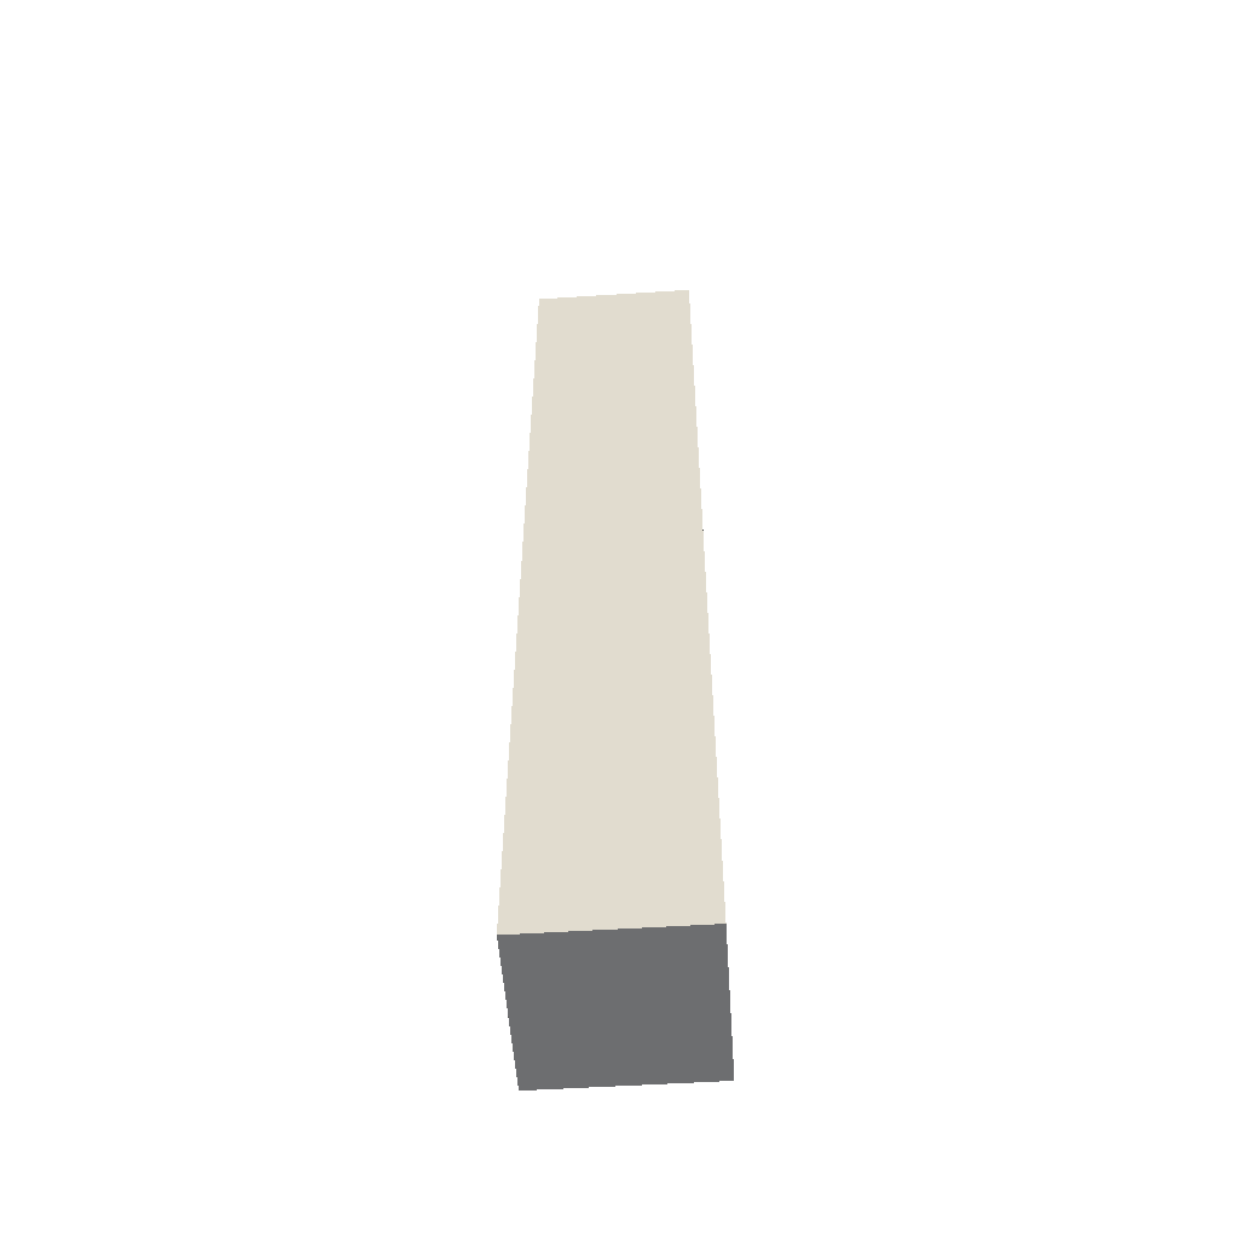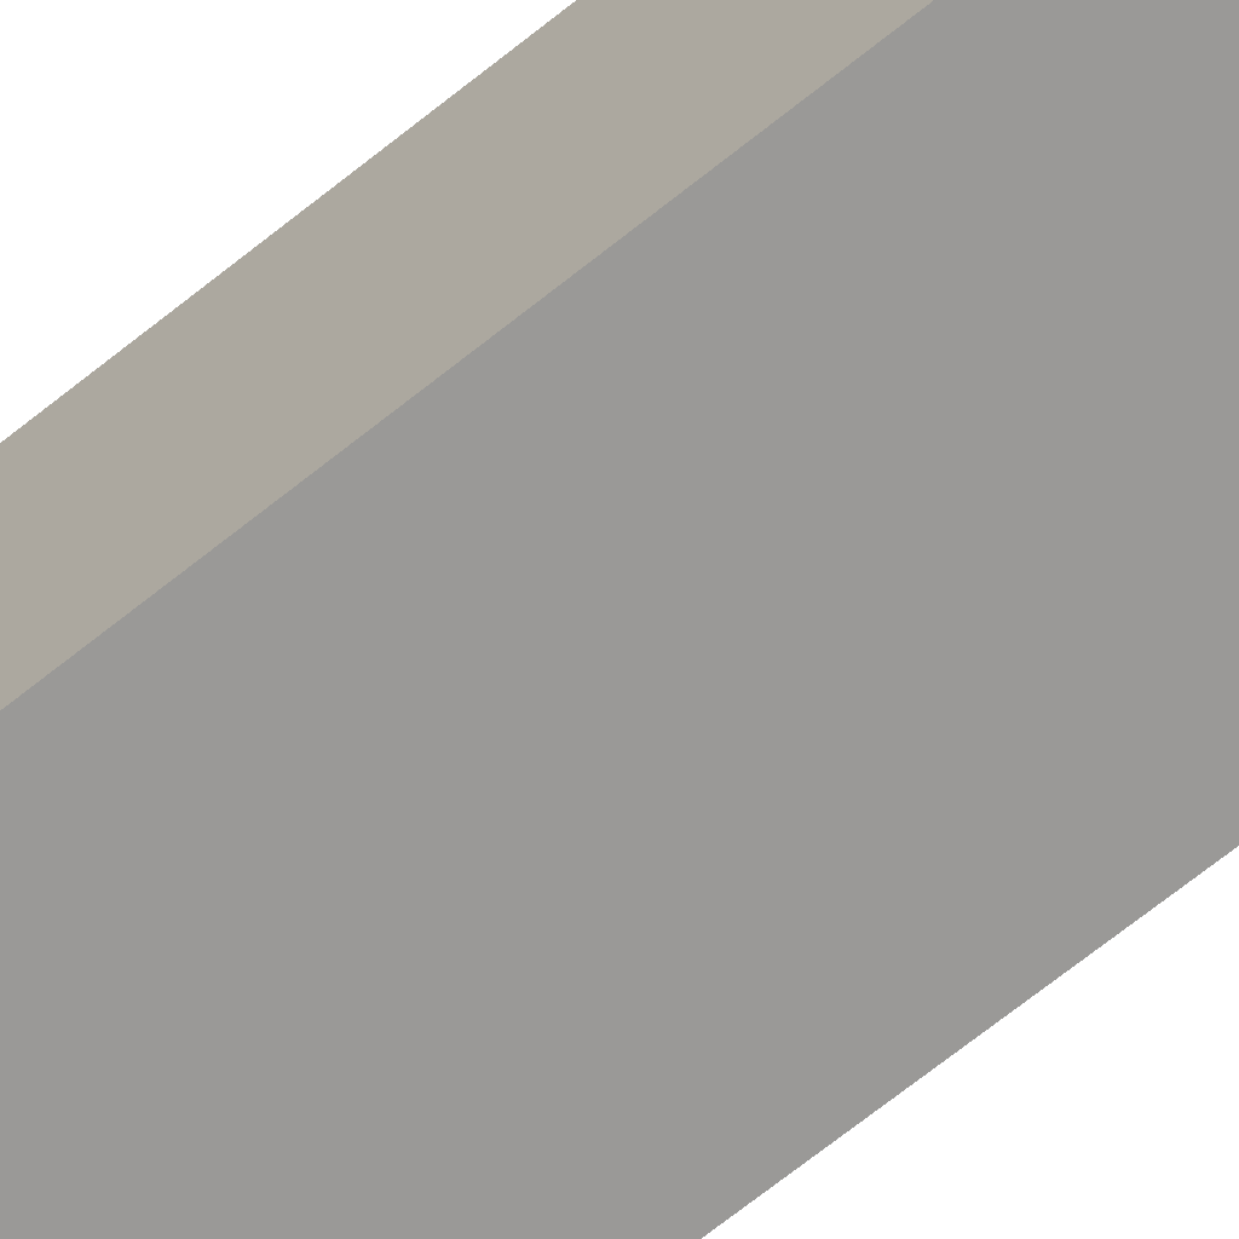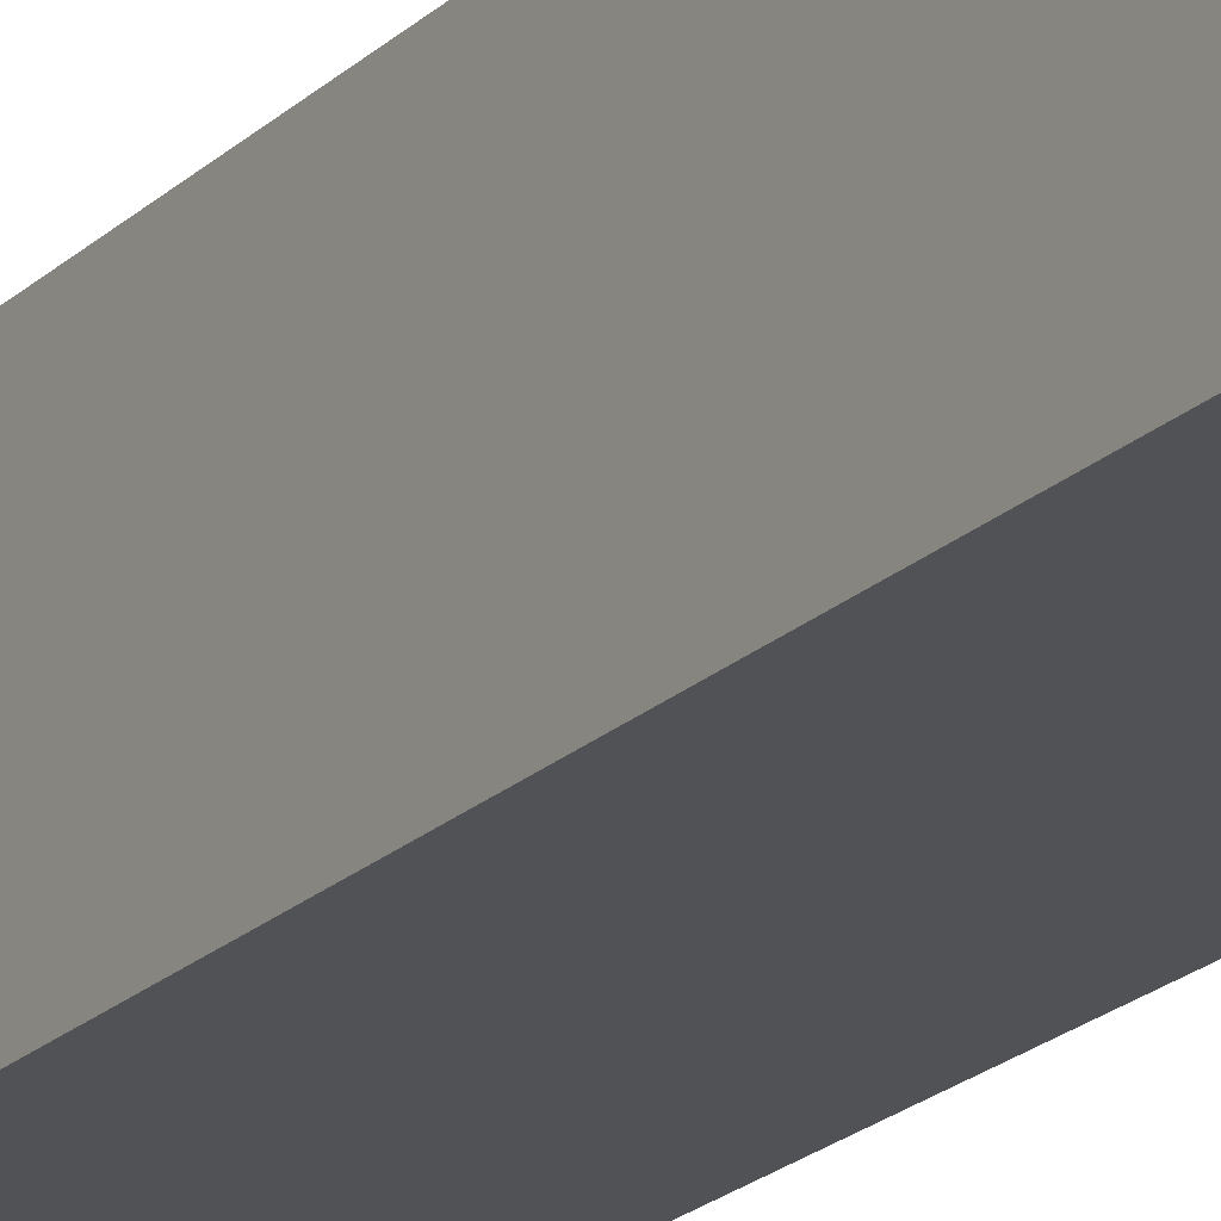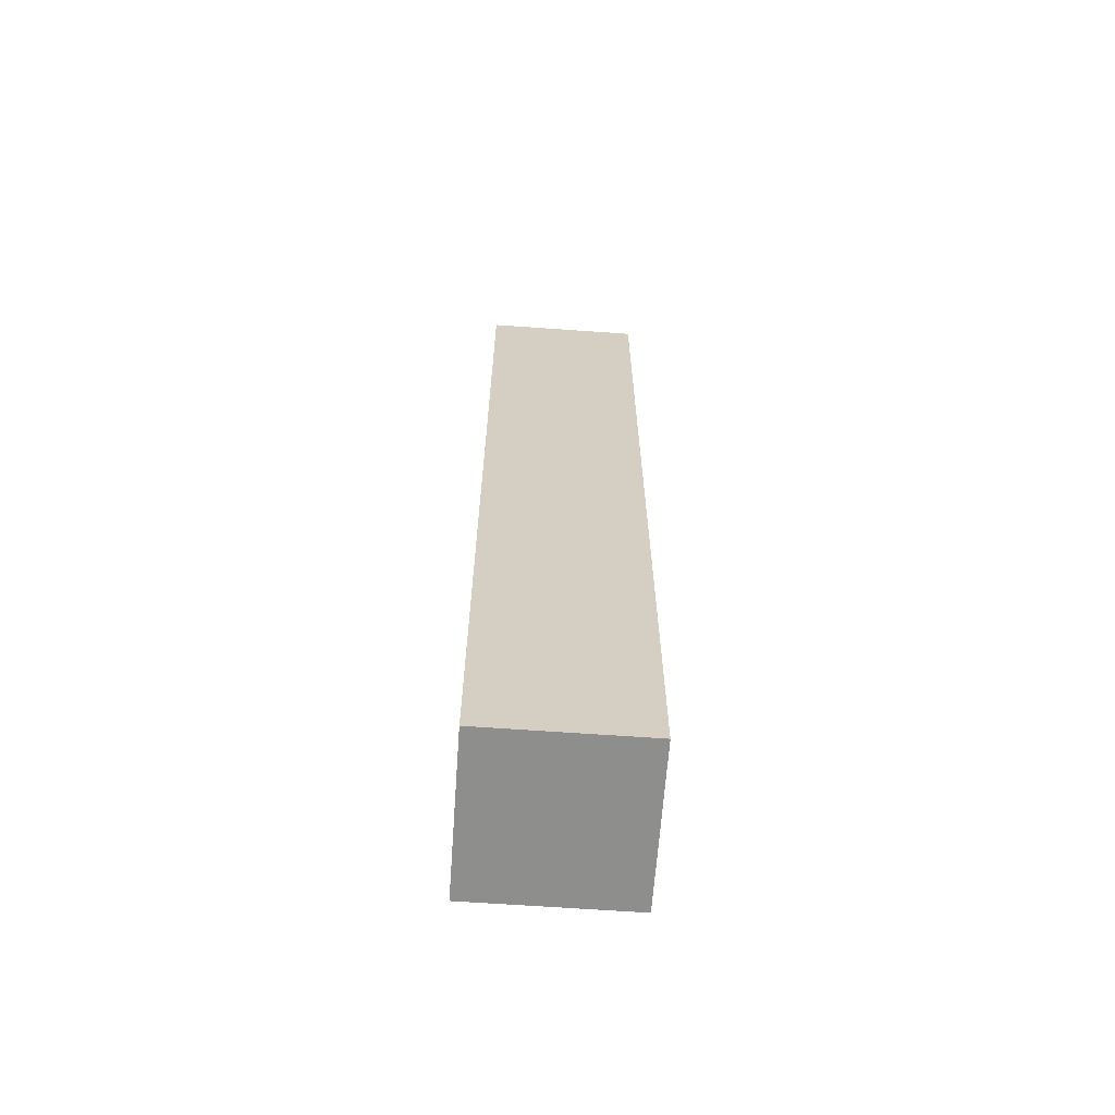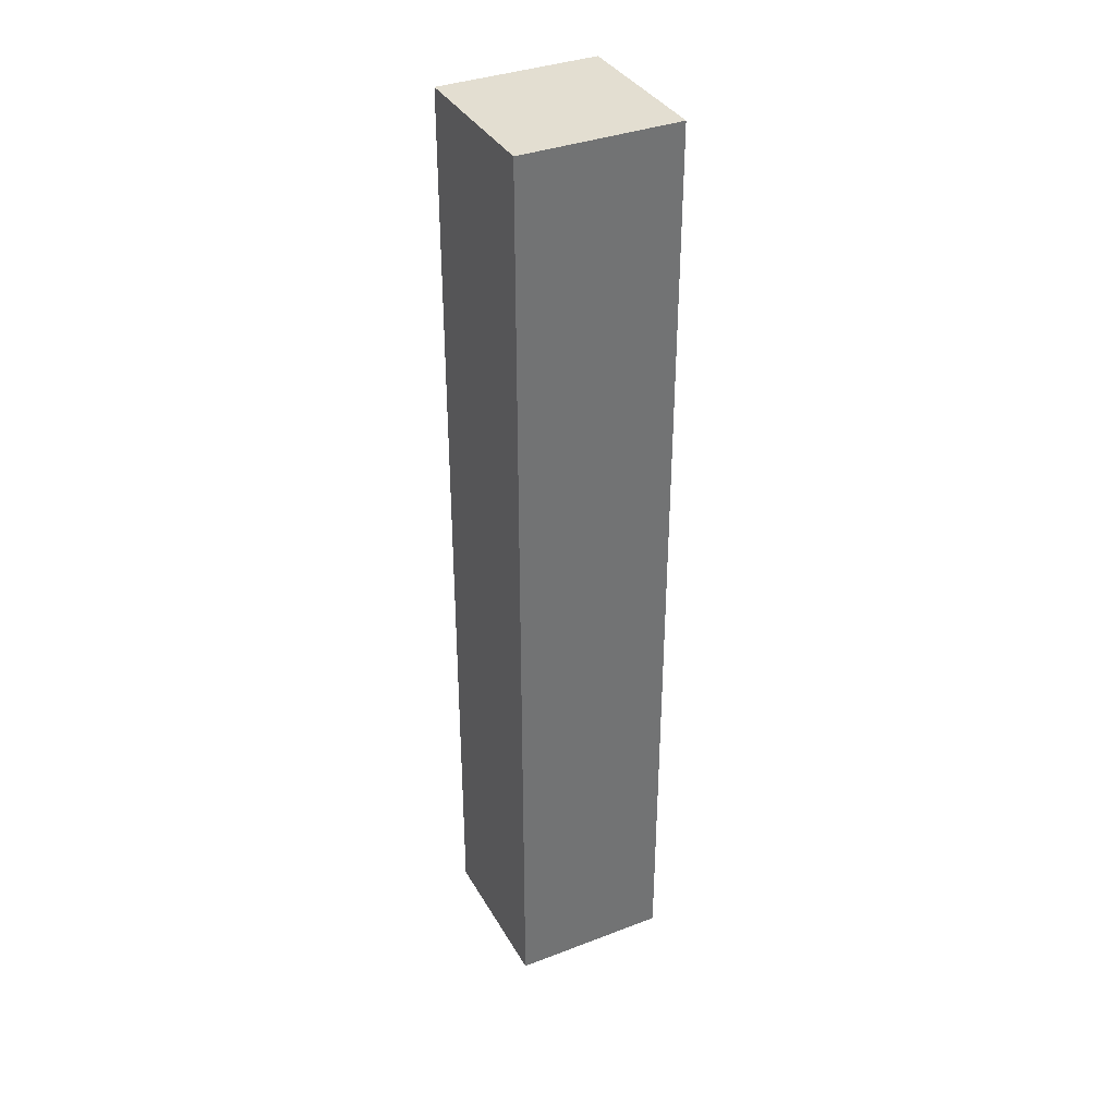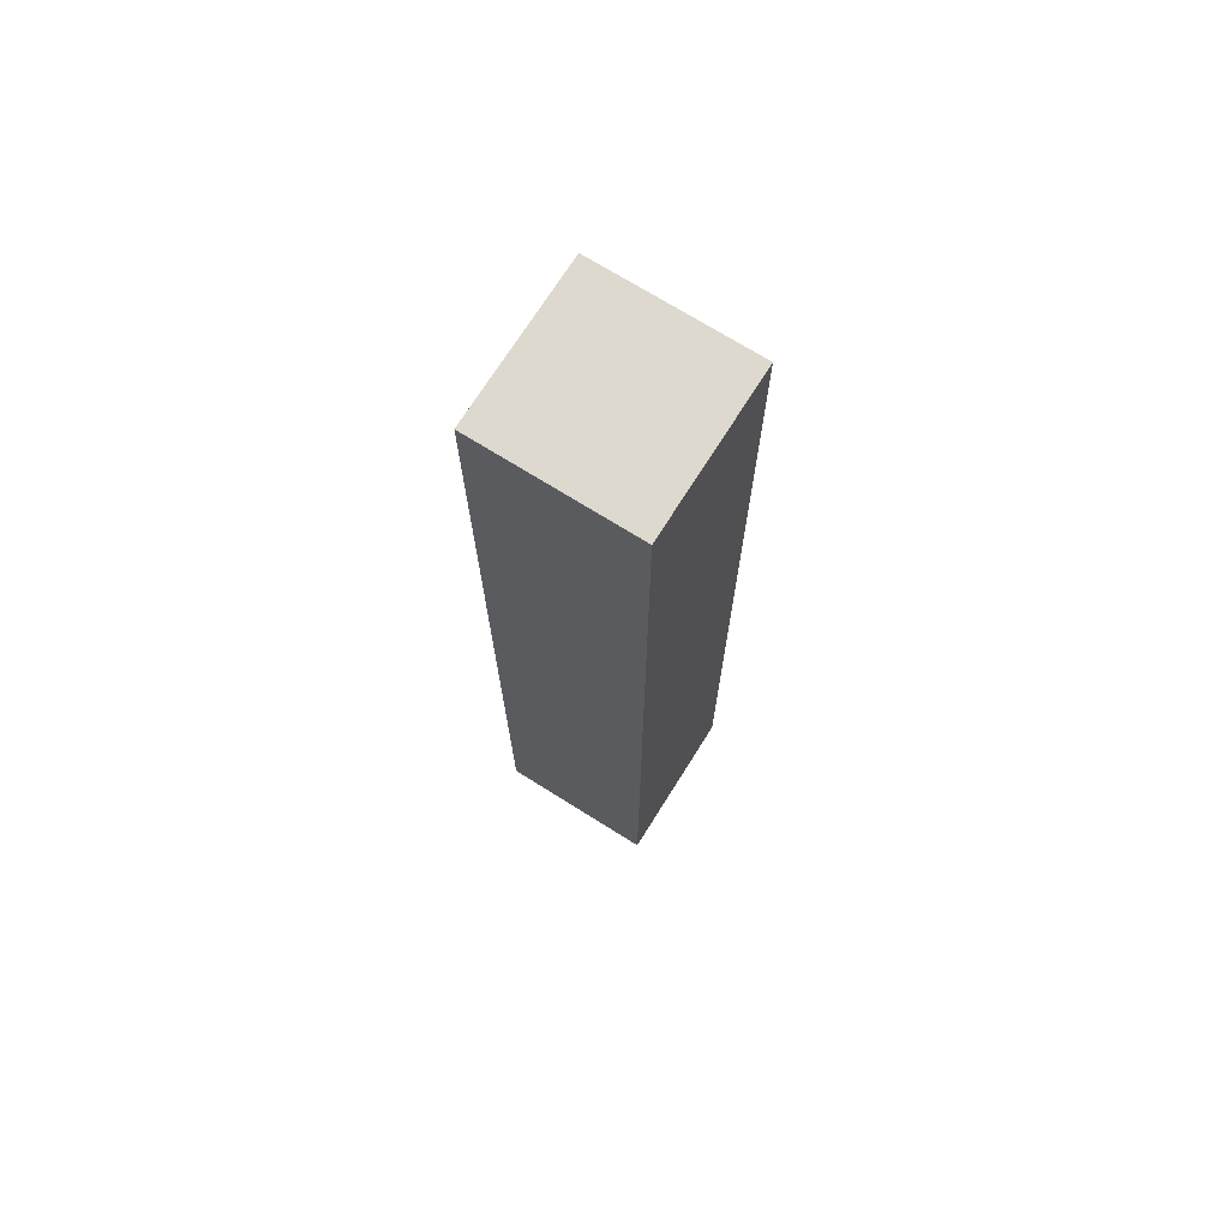
<metadata>
{"format":"obj","ext":"obj","renderer":"f3d","projection":"perspective","resolution":1024,"background":"white","views":[{"elev":-54.2,"azim":3.9,"up":"+Y"},{"elev":-68.9,"azim":-51.2,"up":"+Z"},{"elev":-20.8,"azim":148.2,"up":"+Z"},{"elev":-64.8,"azim":85.9,"up":"+Y"},{"elev":36.2,"azim":153.5,"up":"+Y"},{"elev":71.6,"azim":122.1,"up":"+Y"}]}
</metadata>
<code>
o Cube
v 1 12 -1
v 1 0 -1
v 1 12 1
v 1 0 1
v -1 12 -1
v -1 0 -1
v -1 12 1
v -1 0 1
v 0 0 0
f 1 5 7 3
f 4 3 7 8
f 8 7 5 6
f 2 4 9
f 2 1 3 4
f 6 5 1 2
f 8 6 9
f 4 8 9
f 6 2 9

</code>
